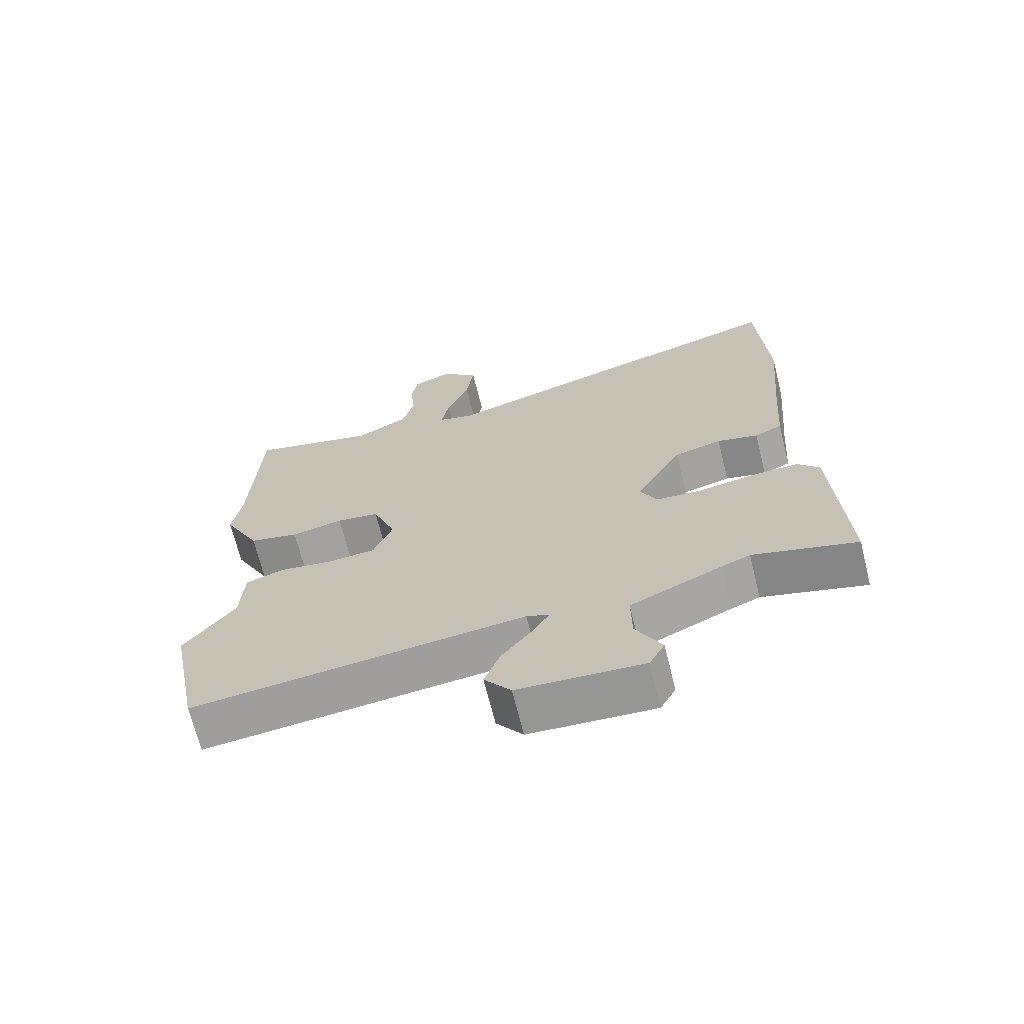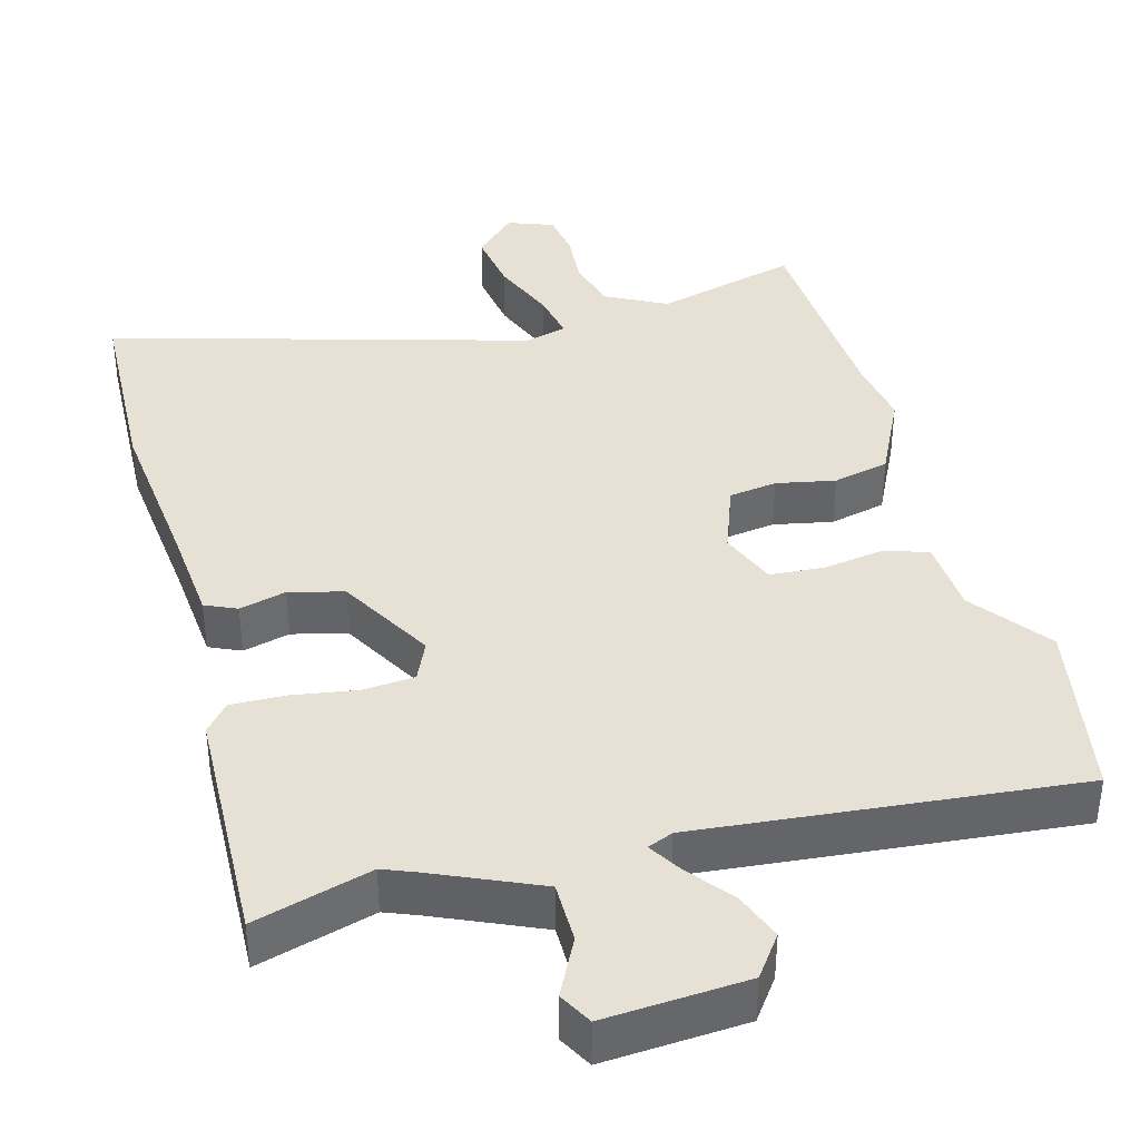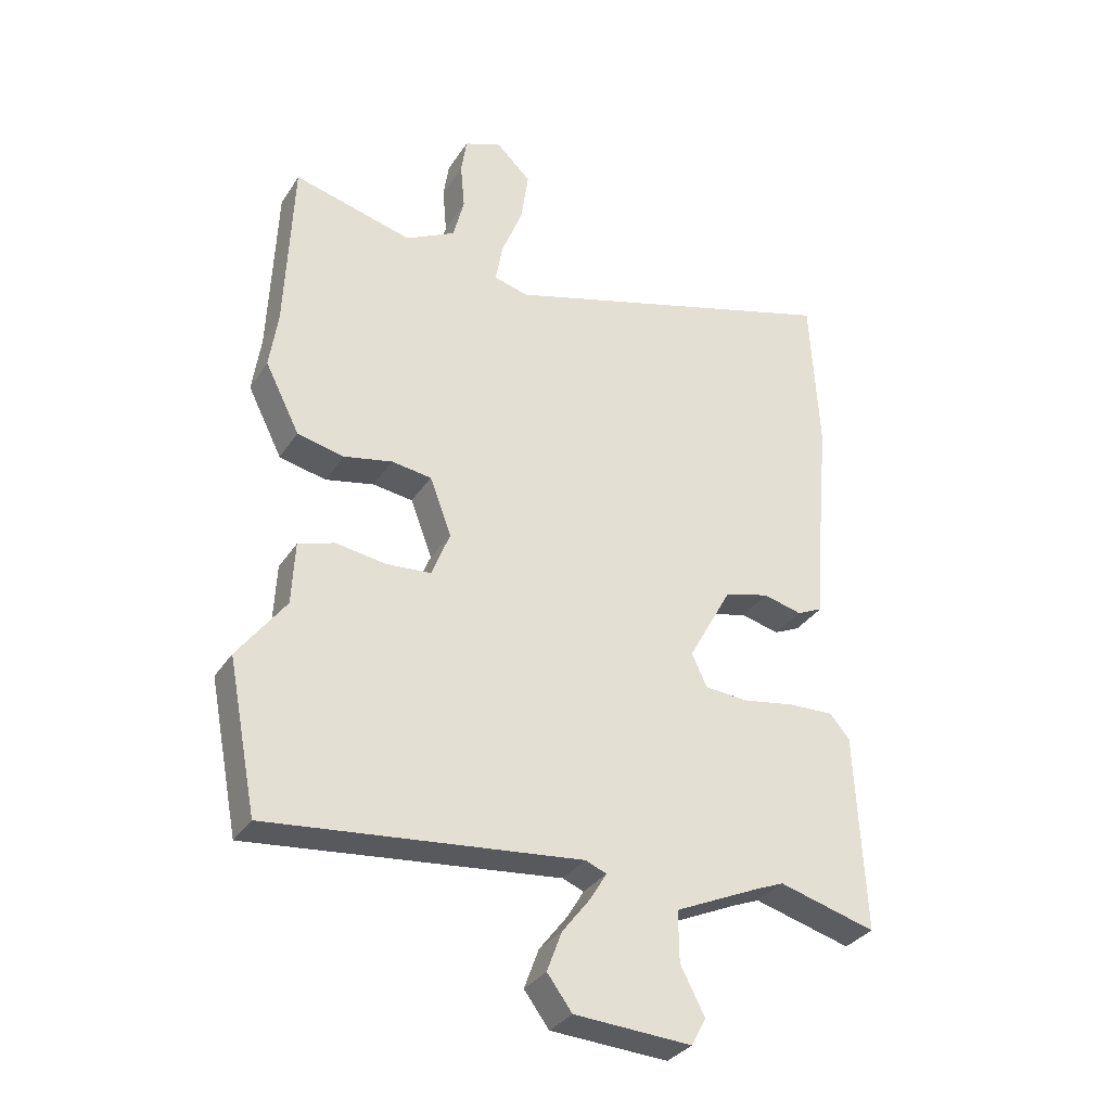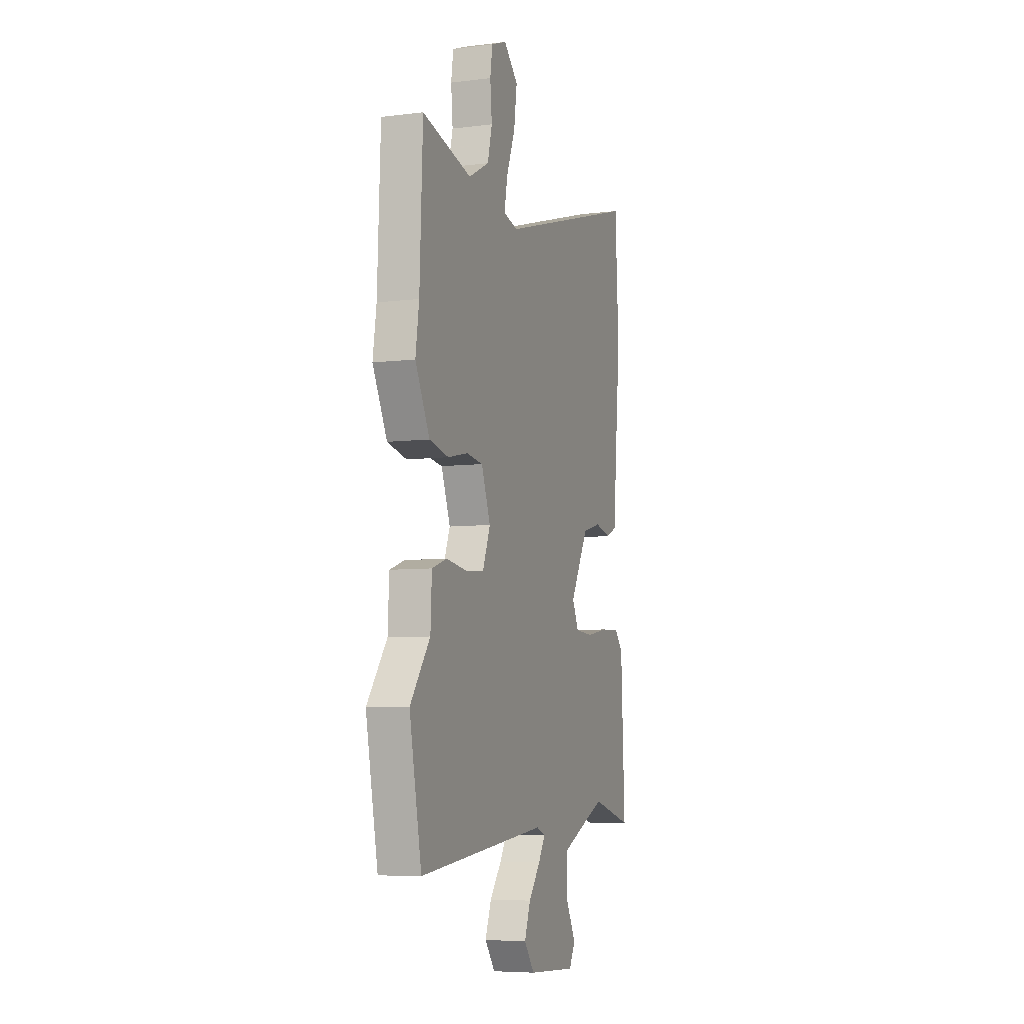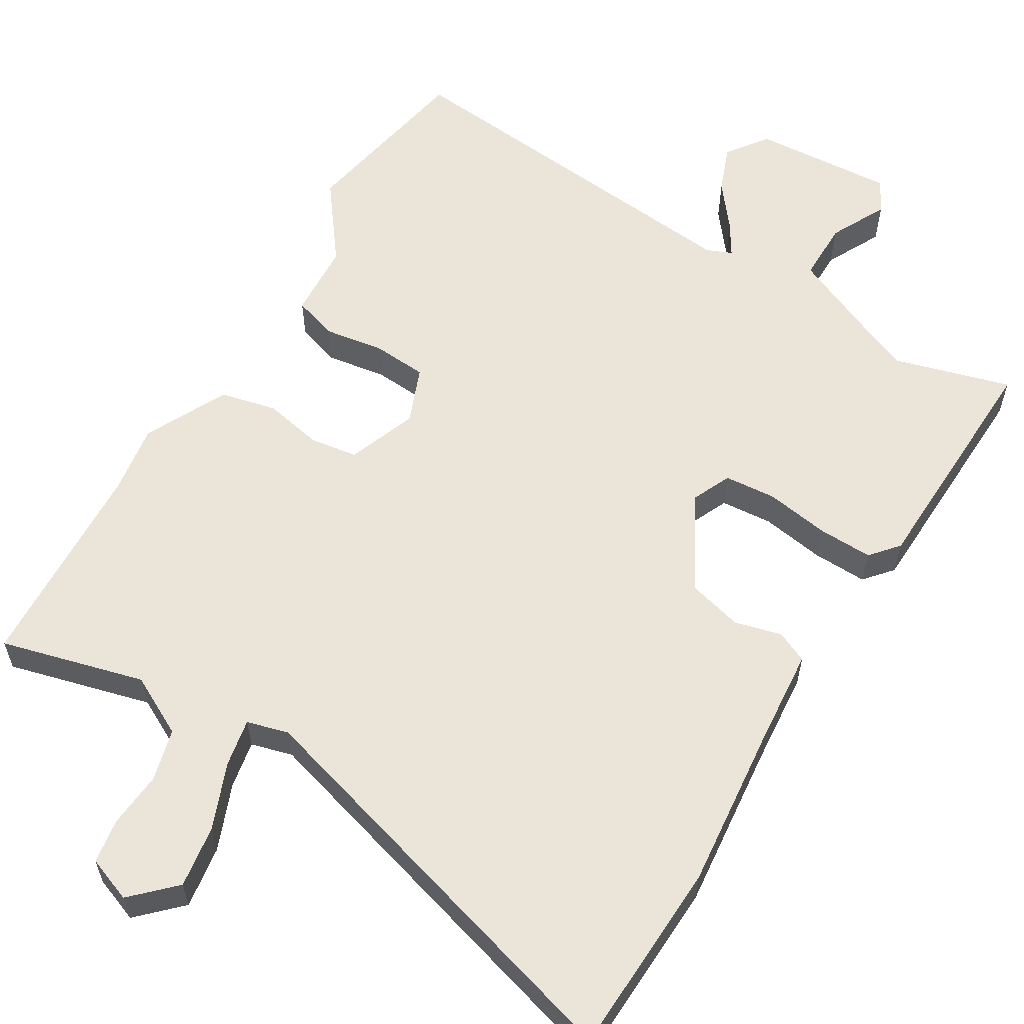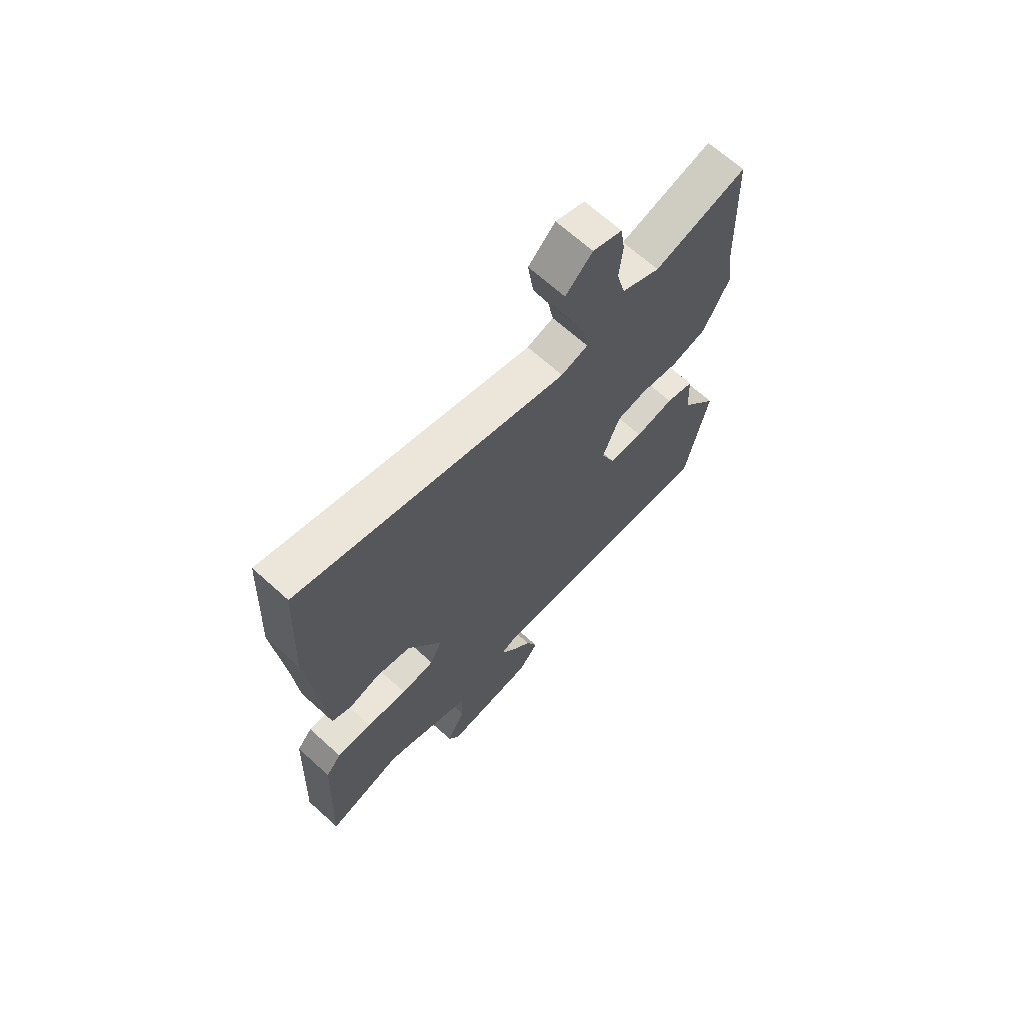
<metadata>
{"format":"obj","ext":"obj","renderer":"f3d","projection":"perspective","resolution":1024,"background":"white","views":[{"elev":-69.0,"azim":14.0,"up":"+Z"},{"elev":39.0,"azim":164.0,"up":"+Y"},{"elev":-32.8,"azim":-28.0,"up":"+Z"},{"elev":-6.5,"azim":-69.9,"up":"+Z"},{"elev":59.0,"azim":30.5,"up":"+Y"},{"elev":68.0,"azim":132.1,"up":"+Z"}]}
</metadata>
<code>
v 0.49 0.07 0.683
v 0.504 0.07 0.416
v 0.483 0.07 0.188
v 0.473 0.07 0.056
v 0.43 0.07 0.036
v 0.366 0.07 0.052
v 0.292 0.07 0.032
v 0.22 0.07 -0.099
v 0.245 0.07 -0.153
v 0.316 0.07 -0.158
v 0.403 0.07 -0.143
v 0.478 0.07 -0.14
v 0.511 0.07 -0.178
v 0.526 0.07 -0.507
v 0.366 0.07 -0.463
v 0.322 0.07 -0.481
v 0.179 0.07 -0.546
v 0.18 0.07 -0.629
v 0.22 0.07 -0.706
v 0.196 0.07 -0.751
v 0.003 0.07 -0.74
v -0.038 0.07 -0.685
v -0.014 0.07 -0.62
v 0.033 0.07 -0.559
v 0.06 0.07 -0.514
v 0.025 0.07 -0.5
v -0.489 0.07 -0.555
v -0.537 0.07 -0.308
v -0.458 0.07 -0.201
v -0.453 0.07 -0.098
v -0.393 0.07 -0.078
v -0.31 0.07 -0.09
v -0.236 0.07 -0.084
v -0.206 0.07 -0.007
v -0.242 0.07 0.088
v -0.308 0.07 0.097
v -0.388 0.07 0.08
v -0.465 0.07 0.097
v -0.522 0.07 0.21
v -0.508 0.07 0.305
v -0.496 0.07 0.598
v -0.299 0.07 0.548
v -0.217 0.07 0.592
v -0.199 0.07 0.663
v -0.206 0.07 0.74
v -0.197 0.07 0.801
v -0.135 0.07 0.825
v -0.078 0.07 0.77
v -0.09 0.07 0.684
v -0.125 0.07 0.594
v -0.137 0.07 0.528
v -0.08 0.07 0.513
v 0.49 0 0.683
v 0.504 0 0.416
v 0.483 0 0.188
v 0.473 0 0.056
v 0.43 0 0.036
v 0.366 0 0.052
v 0.292 0 0.032
v 0.22 0 -0.099
v 0.245 0 -0.153
v 0.316 0 -0.158
v 0.403 0 -0.143
v 0.478 0 -0.14
v 0.511 0 -0.178
v 0.526 0 -0.507
v 0.366 0 -0.463
v 0.322 0 -0.481
v 0.179 0 -0.546
v 0.18 0 -0.629
v 0.22 0 -0.706
v 0.196 0 -0.751
v 0.003 0 -0.74
v -0.038 0 -0.685
v -0.014 0 -0.62
v 0.033 0 -0.559
v 0.06 0 -0.514
v 0.025 0 -0.5
v -0.489 0 -0.555
v -0.537 0 -0.308
v -0.458 0 -0.201
v -0.453 0 -0.098
v -0.393 0 -0.078
v -0.31 0 -0.09
v -0.236 0 -0.084
v -0.206 0 -0.007
v -0.242 0 0.088
v -0.308 0 0.097
v -0.388 0 0.08
v -0.465 0 0.097
v -0.522 0 0.21
v -0.508 0 0.305
v -0.496 0 0.598
v -0.299 0 0.548
v -0.217 0 0.592
v -0.199 0 0.663
v -0.206 0 0.74
v -0.197 0 0.801
v -0.135 0 0.825
v -0.078 0 0.77
v -0.09 0 0.684
v -0.125 0 0.594
v -0.137 0 0.528
v -0.08 0 0.513
f 47 48 49 50
f 47 50 51
f 44 45 46 47
f 43 44 47 51
f 42 43 51
f 40 41 42
f 40 42 51 52
f 36 37 38 39
f 35 36 39 40
f 29 30 31 32
f 29 32 33
f 26 27 28 29
f 25 26 29 33
f 21 22 23 24
f 21 24 25
f 18 19 20 21
f 17 18 21 25
f 16 17 25 33
f 12 13 14 15
f 10 11 12 15
f 9 10 15 16
f 8 9 16 33
f 3 4 5 6
f 3 6 7
f 2 3 7
f 1 2 7
f 35 40 52 1
f 7 8 33 34
f 1 7 34 35
f 102 101 100 99
f 103 102 99
f 99 98 97 96
f 103 99 96 95
f 103 95 94
f 94 93 92
f 104 103 94 92
f 91 90 89 88
f 92 91 88 87
f 84 83 82 81
f 85 84 81
f 81 80 79 78
f 85 81 78 77
f 76 75 74 73
f 77 76 73
f 73 72 71 70
f 77 73 70 69
f 85 77 69 68
f 67 66 65 64
f 67 64 63 62
f 68 67 62 61
f 85 68 61 60
f 58 57 56 55
f 59 58 55
f 59 55 54
f 59 54 53
f 53 104 92 87
f 86 85 60 59
f 87 86 59 53
f 1 53 54 2
f 2 54 55 3
f 3 55 56 4
f 4 56 57 5
f 5 57 58 6
f 6 58 59 7
f 7 59 60 8
f 8 60 61 9
f 9 61 62 10
f 10 62 63 11
f 11 63 64 12
f 12 64 65 13
f 13 65 66 14
f 14 66 67 15
f 15 67 68 16
f 16 68 69 17
f 17 69 70 18
f 18 70 71 19
f 19 71 72 20
f 20 72 73 21
f 21 73 74 22
f 22 74 75 23
f 23 75 76 24
f 24 76 77 25
f 25 77 78 26
f 26 78 79 27
f 27 79 80 28
f 28 80 81 29
f 29 81 82 30
f 30 82 83 31
f 31 83 84 32
f 32 84 85 33
f 33 85 86 34
f 34 86 87 35
f 35 87 88 36
f 36 88 89 37
f 37 89 90 38
f 38 90 91 39
f 39 91 92 40
f 40 92 93 41
f 41 93 94 42
f 42 94 95 43
f 43 95 96 44
f 44 96 97 45
f 45 97 98 46
f 46 98 99 47
f 47 99 100 48
f 48 100 101 49
f 49 101 102 50
f 50 102 103 51
f 51 103 104 52
f 52 104 53 1

</code>
